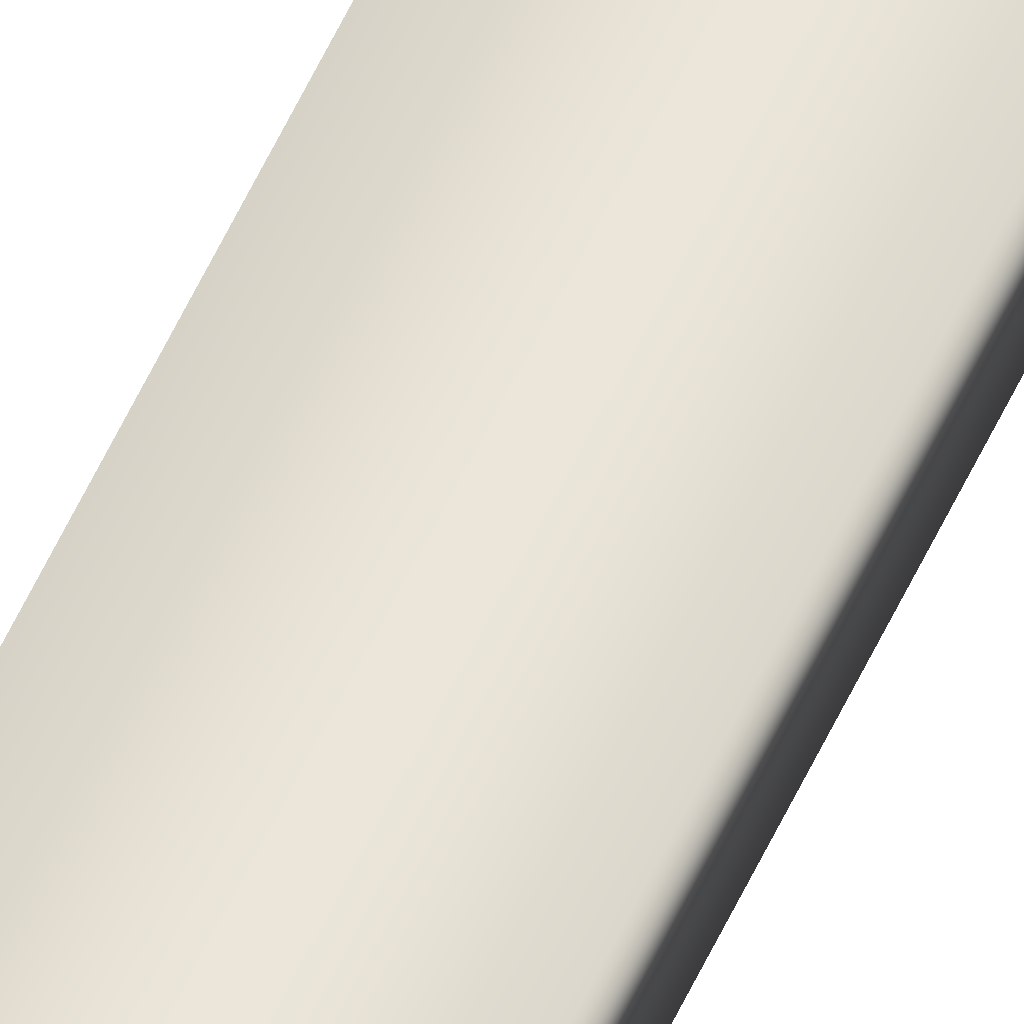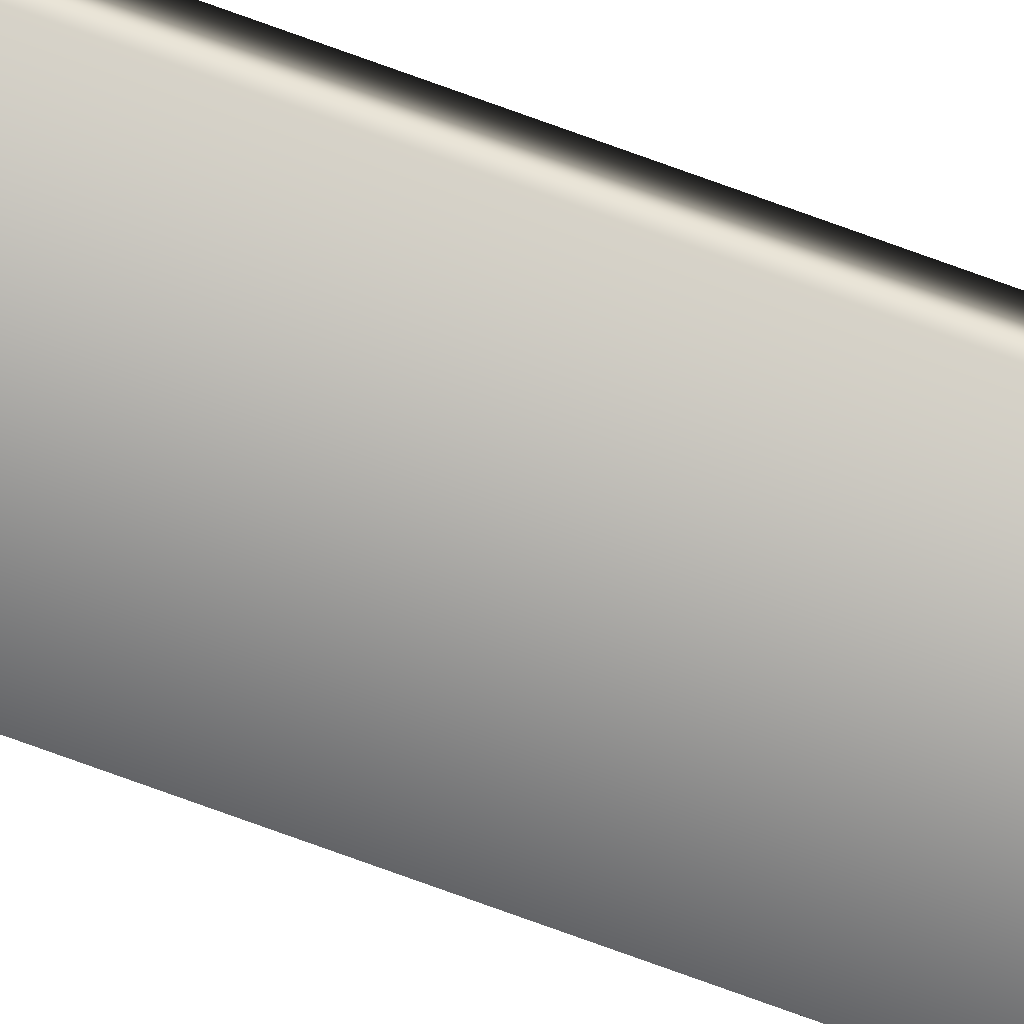
<metadata>
{"format":"obj","ext":"obj","renderer":"f3d","projection":"perspective","resolution":1024,"background":"white","views":[{"elev":56.9,"azim":24.5,"up":"+Y"},{"elev":-77.5,"azim":-109.8,"up":"+Y"}]}
</metadata>
<code>
v 51.95 24.65 -65.65
v 51.95 24.65 -69.61
v 51.99 24.65 -65.65
v 51.99 24.65 -69.61
v 51.99 24.67 -69.61
v 51.95 24.67 -69.61
v 51.99 24.67 -65.65
v 51.95 24.67 -65.65
f 1 2 3
f 3 2 4
f 5 4 6
f 6 4 2
f 7 3 5
f 5 3 4
f 1 8 2
f 2 8 6
f 8 1 7
f 7 1 3
f 7 5 8
f 8 5 6

</code>
